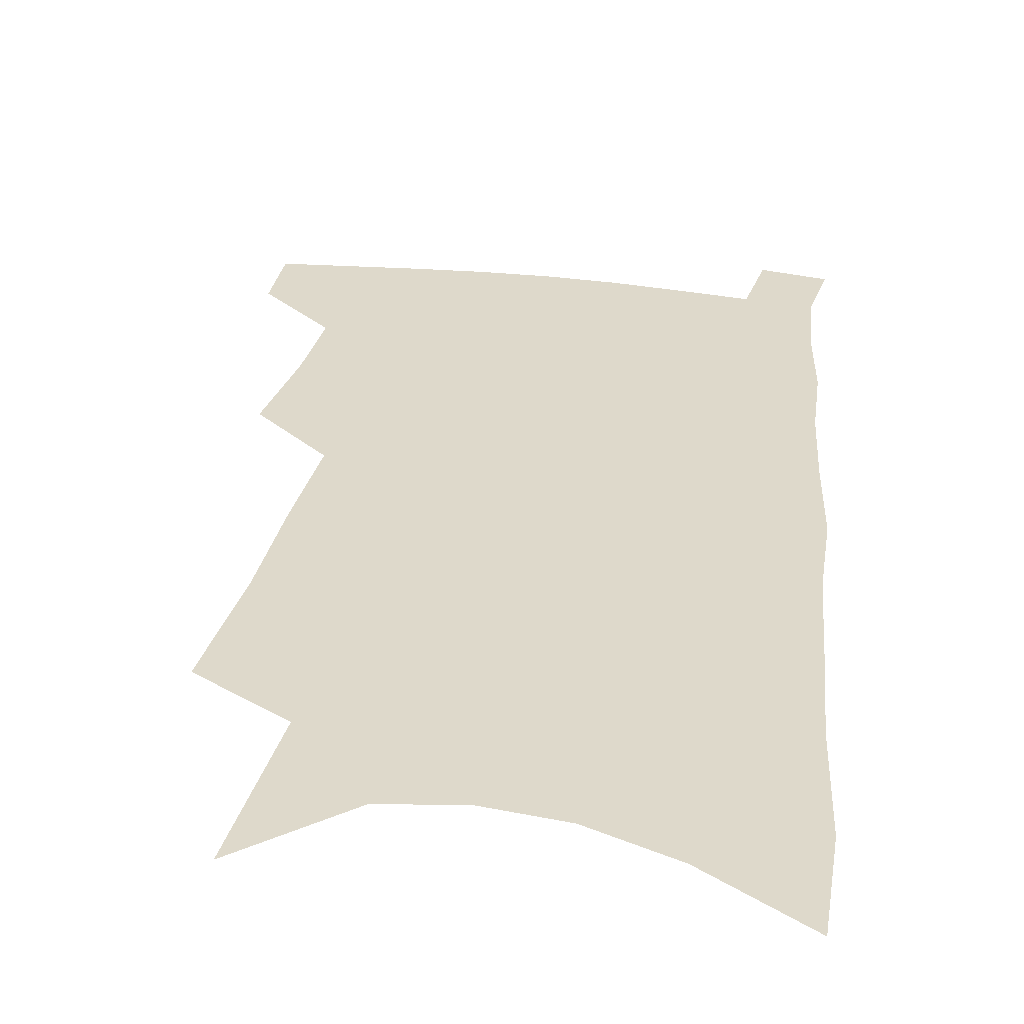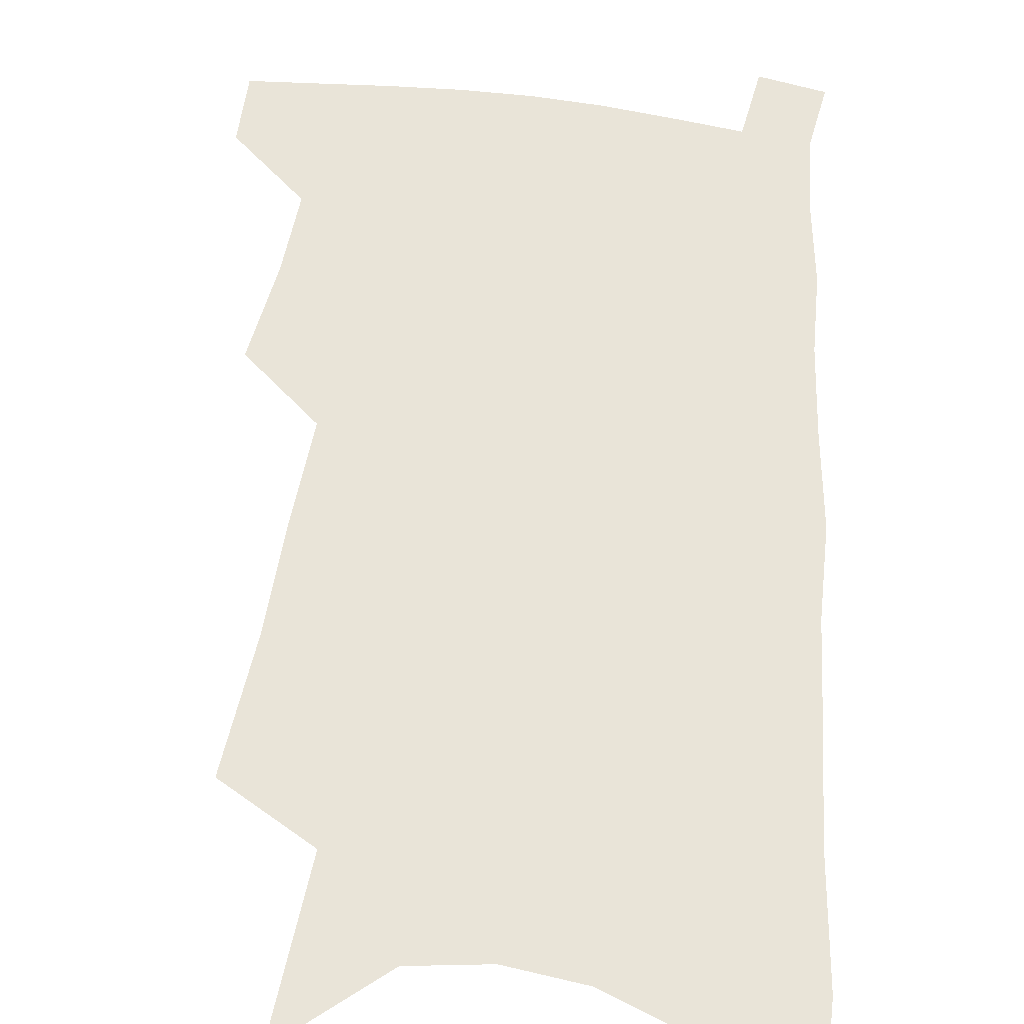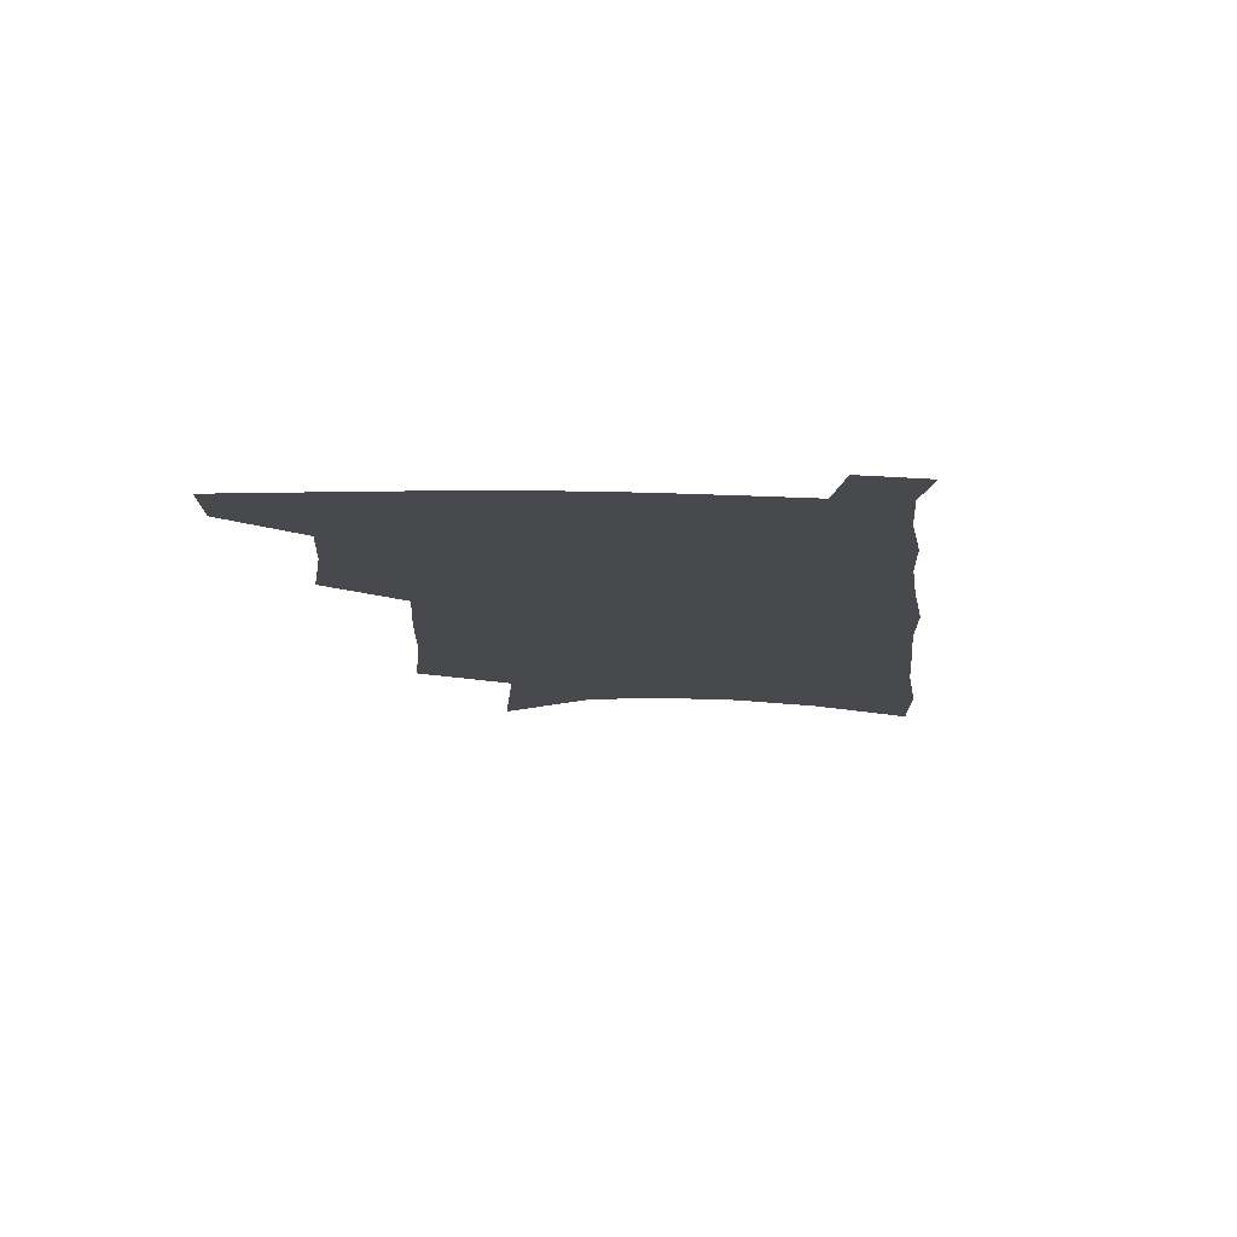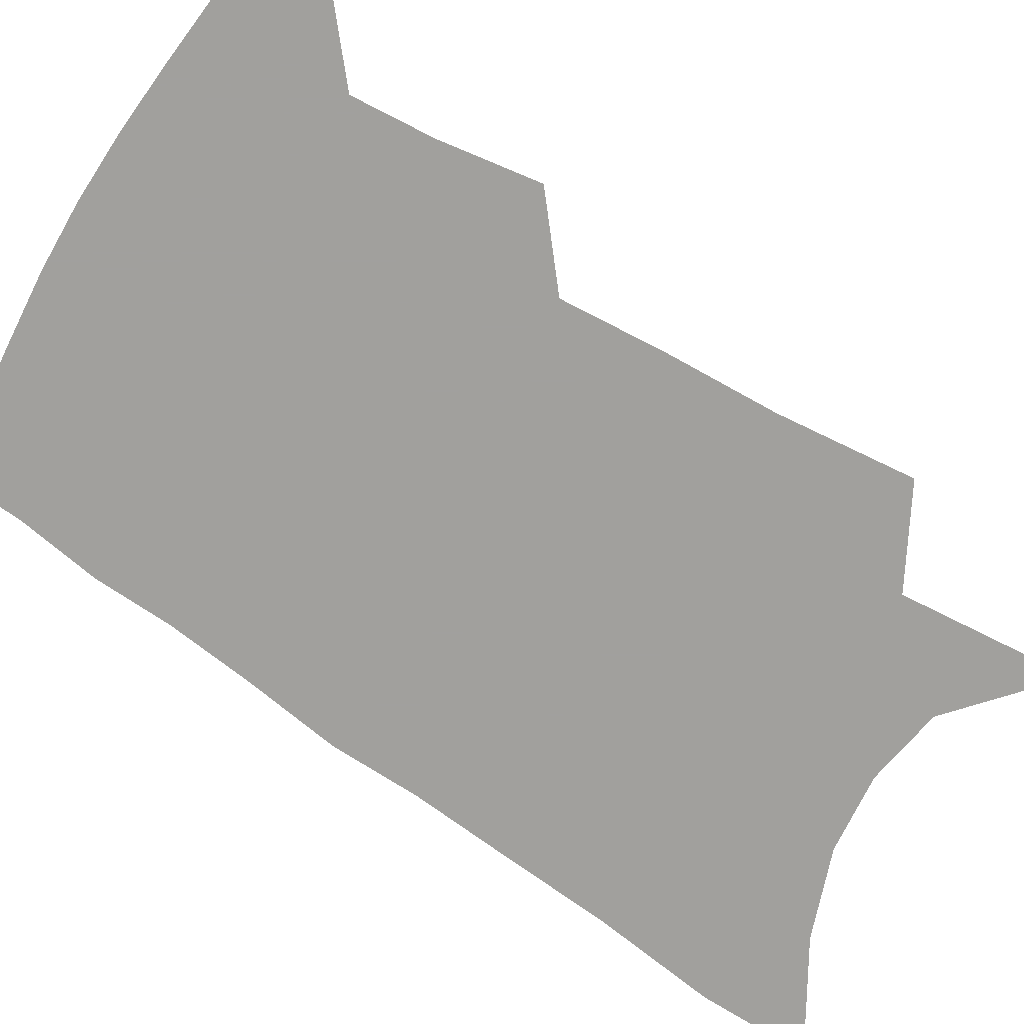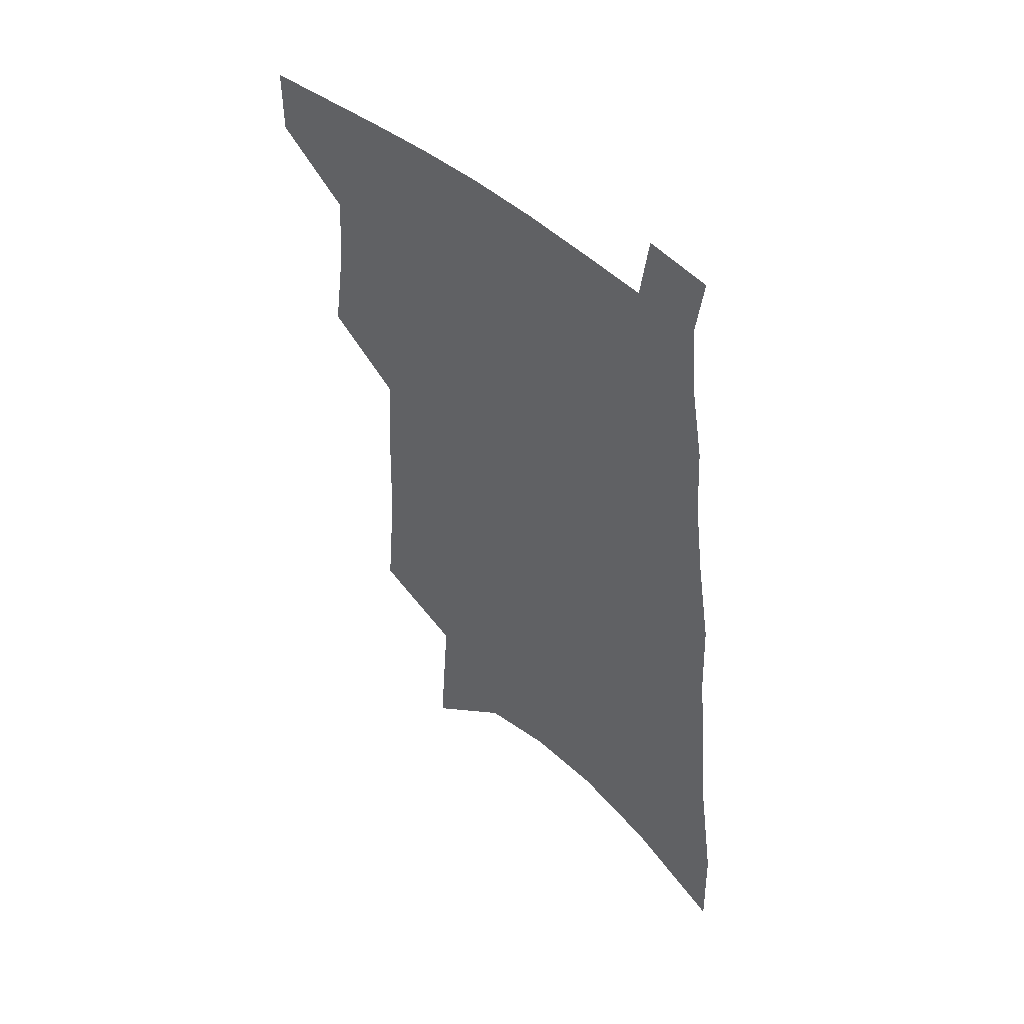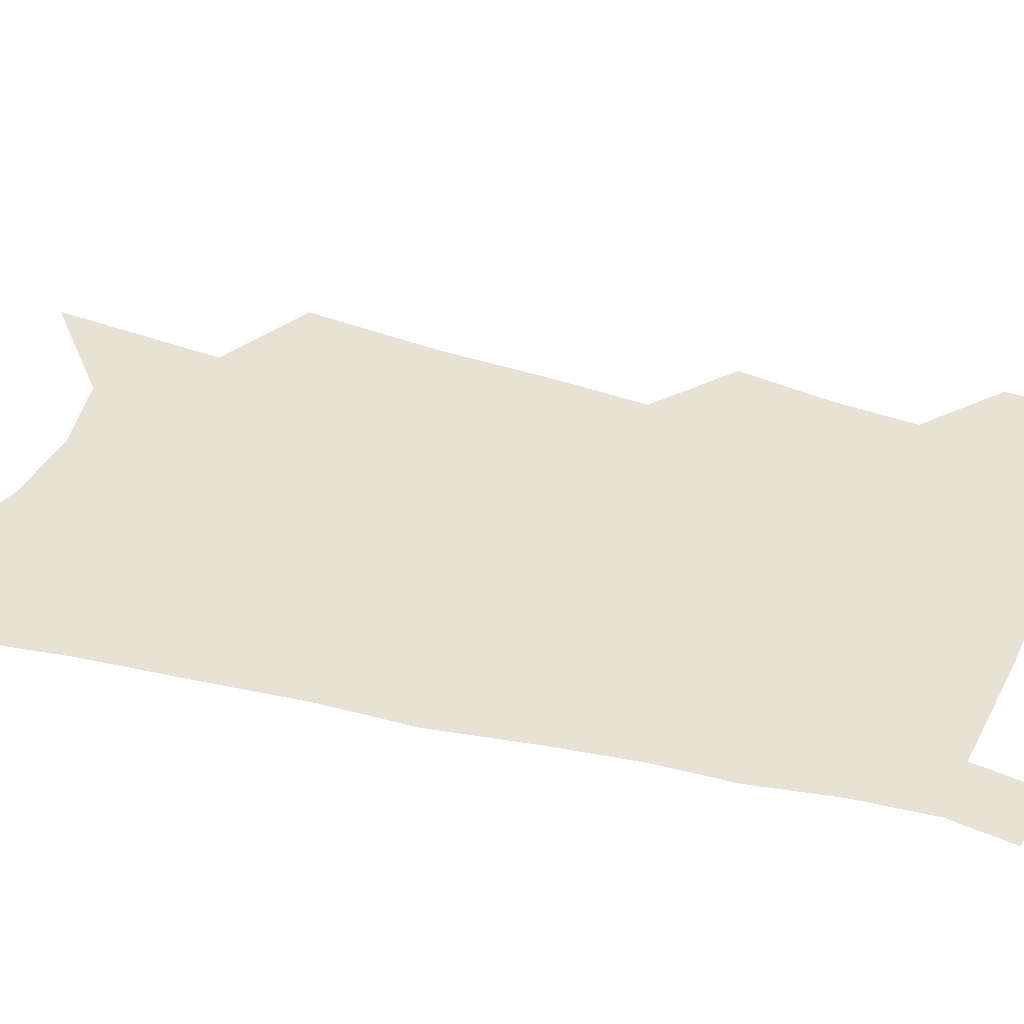
<metadata>
{"format":"obj","ext":"obj","renderer":"f3d","projection":"perspective","resolution":1024,"background":"white","views":[{"elev":31.8,"azim":10.6,"up":"+Z"},{"elev":60.7,"azim":8.3,"up":"+Z"},{"elev":78.1,"azim":0.7,"up":"+Y"},{"elev":-71.7,"azim":-121.0,"up":"+Z"},{"elev":50.5,"azim":42.5,"up":"+Y"},{"elev":40.7,"azim":110.5,"up":"+Z"}]}
</metadata>
<code>
v 507 473.1 0
v 507 496.9 0
v 526.5 389.6 0
v 531.4 423.7 0
v 533.2 451.5 0
v 533 475.6 0
v 530.6 499.3 0
v 546 245.9 0
v 550.2 293.2 0
v 551.4 331.2 0
v 553.6 367.7 0
v 556.1 400.9 0
v 556.4 427.6 0
v 557.7 454 0
v 556.6 477.4 0
v 554.1 501.6 0
v 574.9 167.9 0
v 579.2 228.3 0
v 578.2 267.4 0
v 580.3 311.9 0
v 579.6 344.3 0
v 579.7 375.6 0
v 581.1 406.5 0
v 581.7 432.7 0
v 581.7 456.1 0
v 580.9 478.5 0
v 578 503.5 0
v 608.1 197.2 0
v 606.7 240.3 0
v 604.8 275.6 0
v 604.9 318.1 0
v 604 349.5 0
v 604.1 381.4 0
v 604 408.9 0
v 604.1 434.2 0
v 604.1 457.1 0
v 603.9 479.4 0
v 601.8 504.3 0
v 635 201.7 0
v 632.5 244.6 0
v 630.4 282.3 0
v 628.8 319.2 0
v 627.5 353.5 0
v 626.8 382 0
v 626.3 409.8 0
v 625.9 436.2 0
v 626.2 457.6 0
v 626.5 479.6 0
v 625.7 503.7 0
v 662.4 199.1 0
v 659.3 240.1 0
v 656.2 279.8 0
v 653 318.5 0
v 651.3 350.2 0
v 650.4 378.9 0
v 649.5 406.3 0
v 647.9 433.7 0
v 648 457.1 0
v 648.6 479.5 0
v 650.2 501.8 0
v 692.9 188.3 0
v 687.3 233.6 0
v 683.6 272.7 0
v 681.2 308 0
v 677.6 342.6 0
v 675.6 373.2 0
v 673.4 402.4 0
v 671.5 429.7 0
v 671.2 454.1 0
v 670.6 478.1 0
v 672.9 499.7 0
v 676.2 523.6 0
v 729.4 167.1 0
v 728.4 206.1 0
v 722.1 249.3 0
v 718.5 286.7 0
v 714.9 322.3 0
v 713.7 353.6 0
v 708.3 387 0
v 704.3 417.3 0
v 702.8 444.1 0
v 697.9 472.4 0
v 695.7 498.4 0
v 698.7 520.2 0
f 5 6 1
f 1 6 2
f 6 7 2
f 11 12 3
f 3 12 4
f 12 13 4
f 4 13 5
f 13 14 5
f 5 14 6
f 14 15 6
f 6 15 7
f 15 16 7
f 18 19 8
f 8 19 9
f 19 20 9
f 9 20 10
f 20 21 10
f 10 21 11
f 21 22 11
f 11 22 12
f 22 23 12
f 12 23 13
f 23 24 13
f 13 24 14
f 24 25 14
f 14 25 15
f 25 26 15
f 15 26 16
f 26 27 16
f 17 28 18
f 28 29 18
f 18 29 19
f 29 30 19
f 19 30 20
f 30 31 20
f 20 31 21
f 31 32 21
f 21 32 22
f 32 33 22
f 22 33 23
f 33 34 23
f 23 34 24
f 34 35 24
f 24 35 25
f 35 36 25
f 25 36 26
f 36 37 26
f 26 37 27
f 37 38 27
f 28 39 29
f 39 40 29
f 29 40 30
f 40 41 30
f 30 41 31
f 41 42 31
f 31 42 32
f 42 43 32
f 32 43 33
f 43 44 33
f 33 44 34
f 44 45 34
f 34 45 35
f 45 46 35
f 35 46 36
f 46 47 36
f 36 47 37
f 47 48 37
f 37 48 38
f 48 49 38
f 39 50 40
f 50 51 40
f 40 51 41
f 51 52 41
f 41 52 42
f 52 53 42
f 42 53 43
f 53 54 43
f 43 54 44
f 54 55 44
f 44 55 45
f 55 56 45
f 45 56 46
f 56 57 46
f 46 57 47
f 57 58 47
f 47 58 48
f 58 59 48
f 48 59 49
f 59 60 49
f 50 61 51
f 61 62 51
f 51 62 52
f 62 63 52
f 52 63 53
f 63 64 53
f 53 64 54
f 64 65 54
f 54 65 55
f 65 66 55
f 55 66 56
f 66 67 56
f 56 67 57
f 67 68 57
f 57 68 58
f 68 69 58
f 58 69 59
f 69 70 59
f 59 70 60
f 70 71 60
f 61 73 62
f 73 74 62
f 62 74 63
f 74 75 63
f 63 75 64
f 75 76 64
f 64 76 65
f 76 77 65
f 65 77 66
f 77 78 66
f 66 78 67
f 78 79 67
f 67 79 68
f 79 80 68
f 68 80 69
f 80 81 69
f 69 81 70
f 81 82 70
f 70 82 71
f 82 83 71
f 71 83 72
f 83 84 72

</code>
